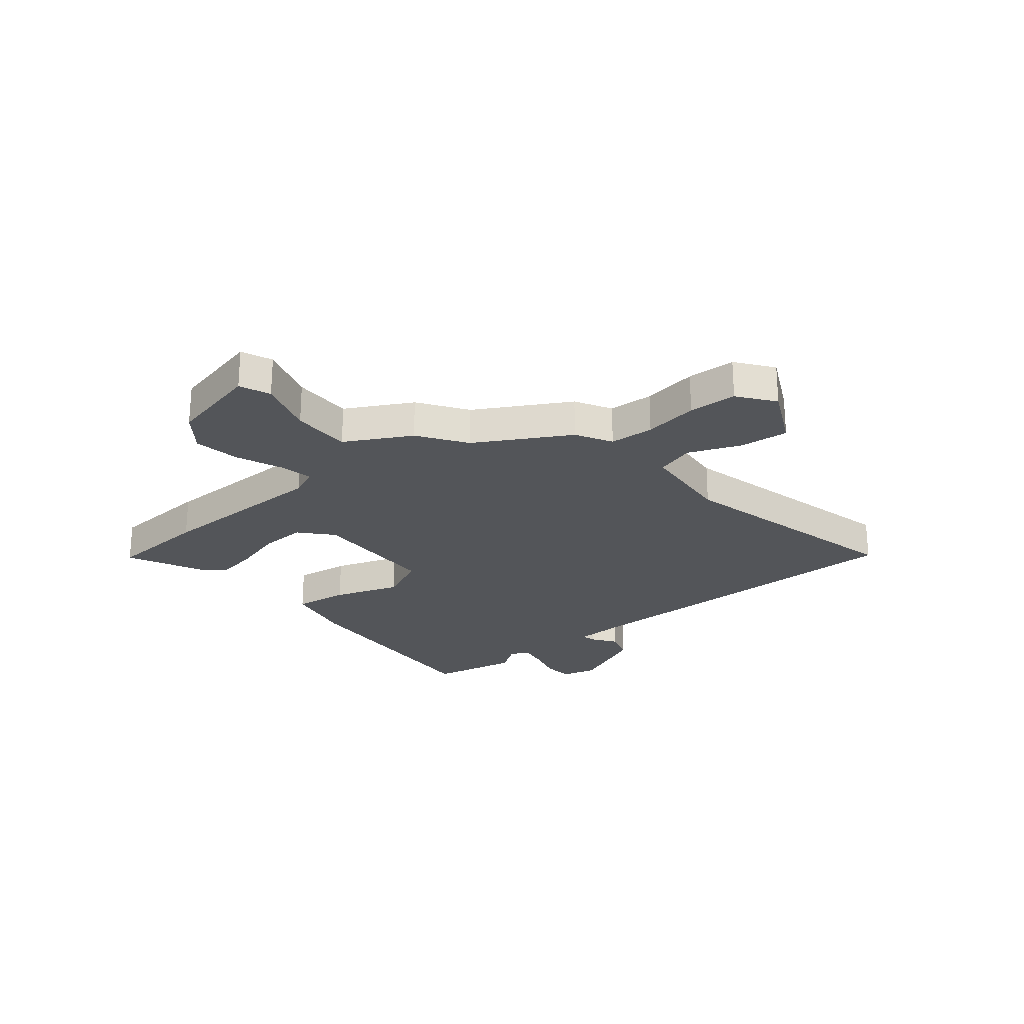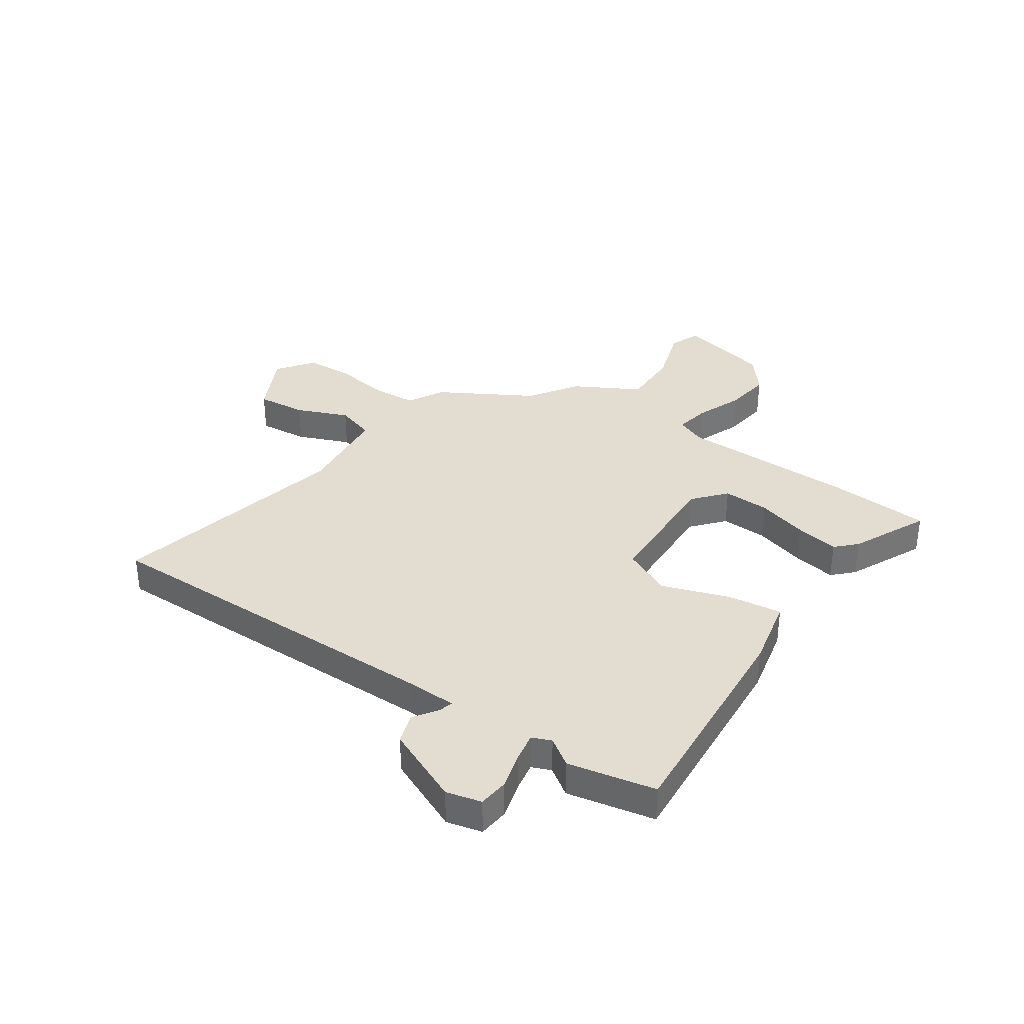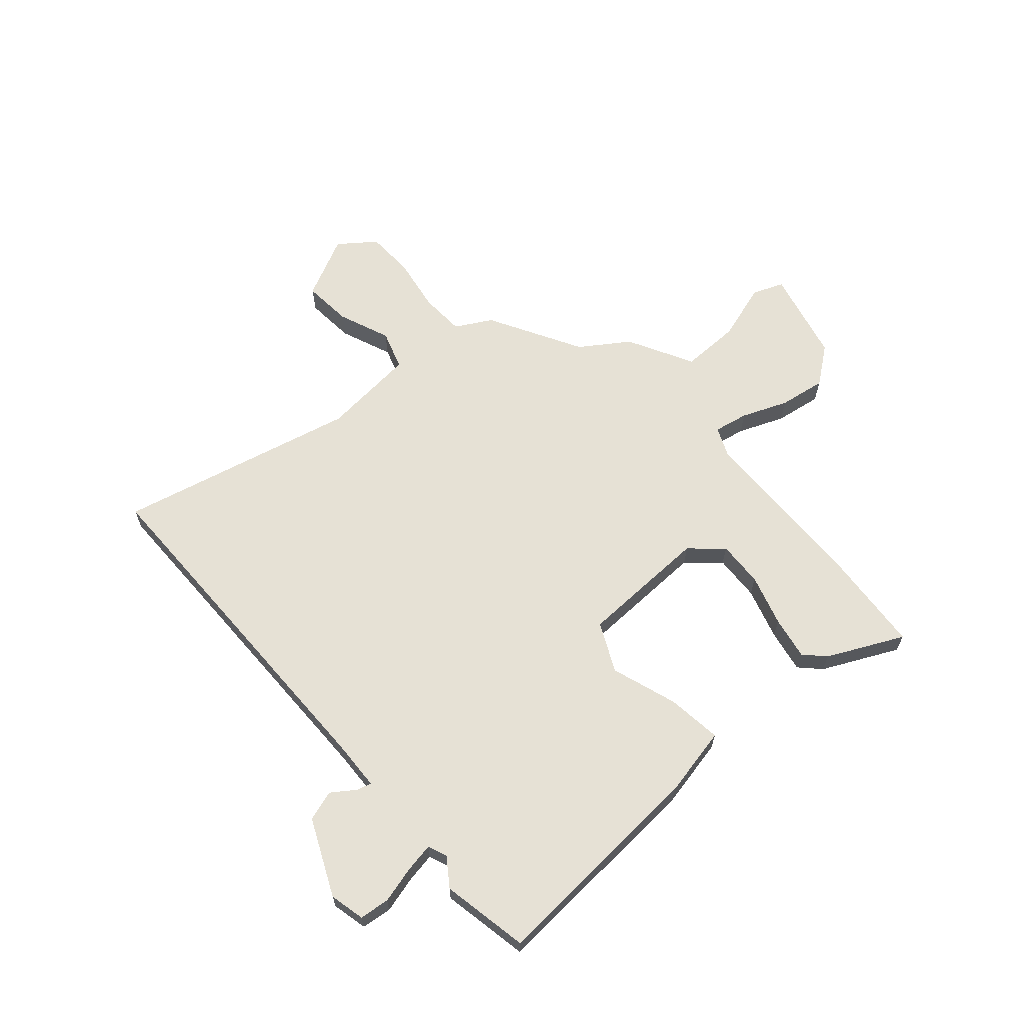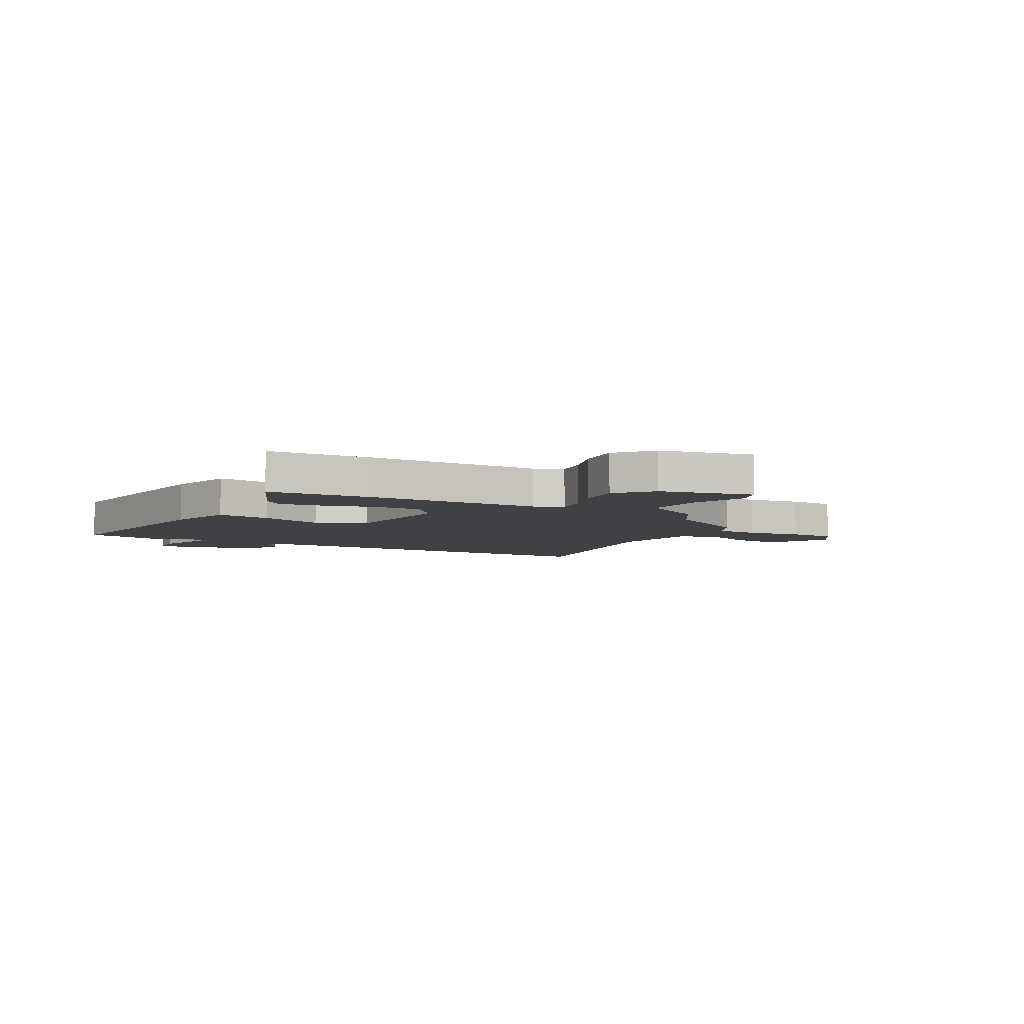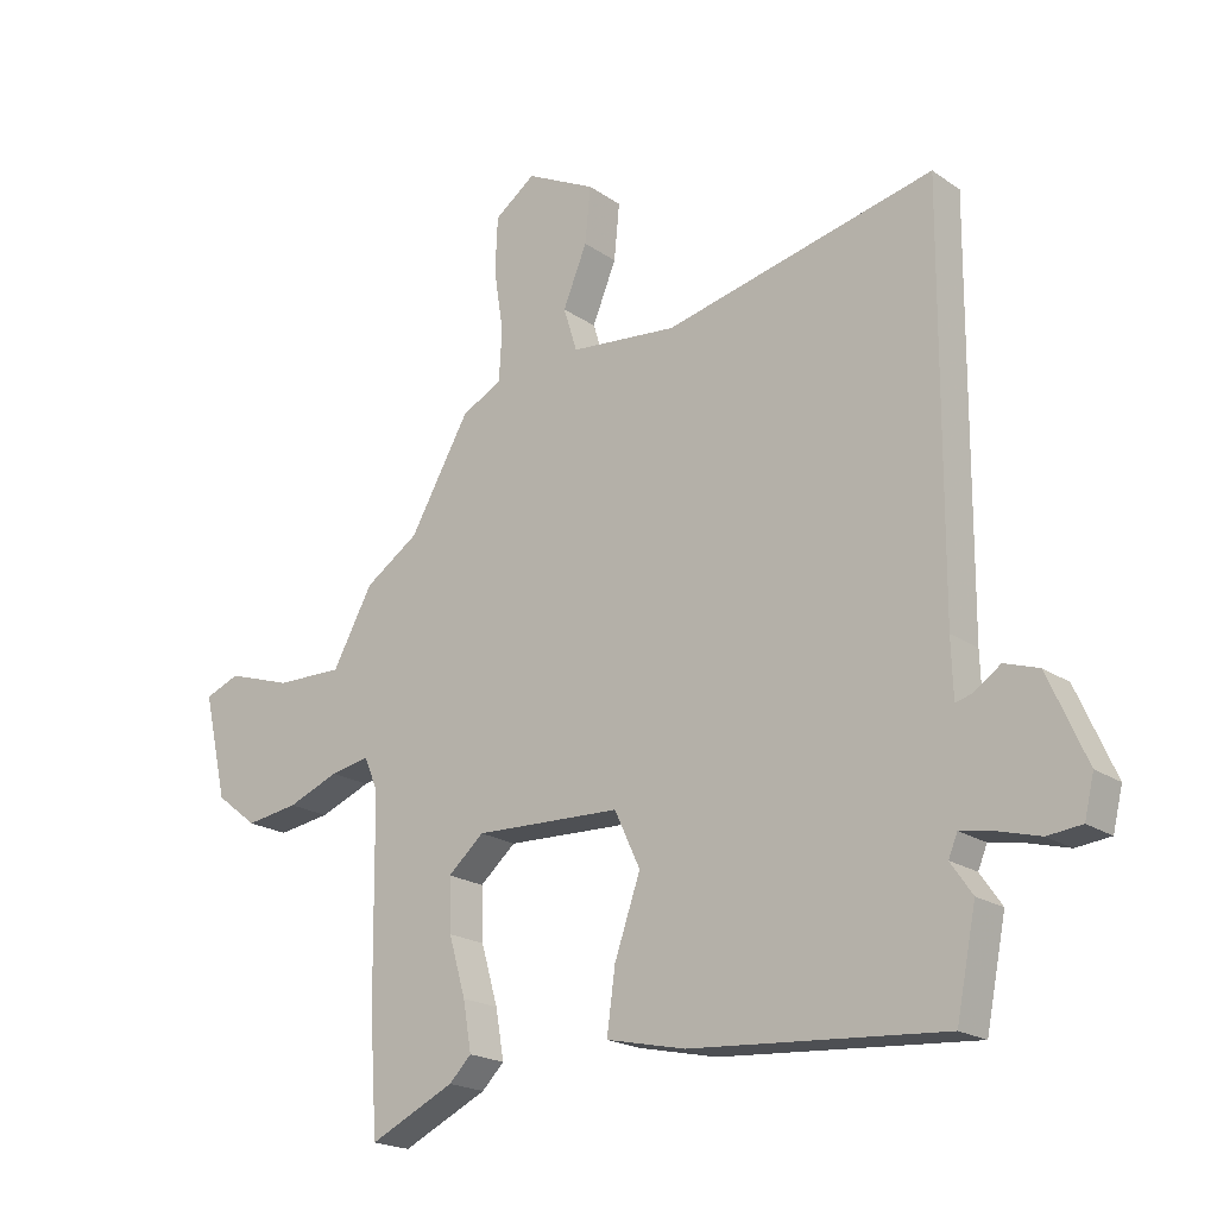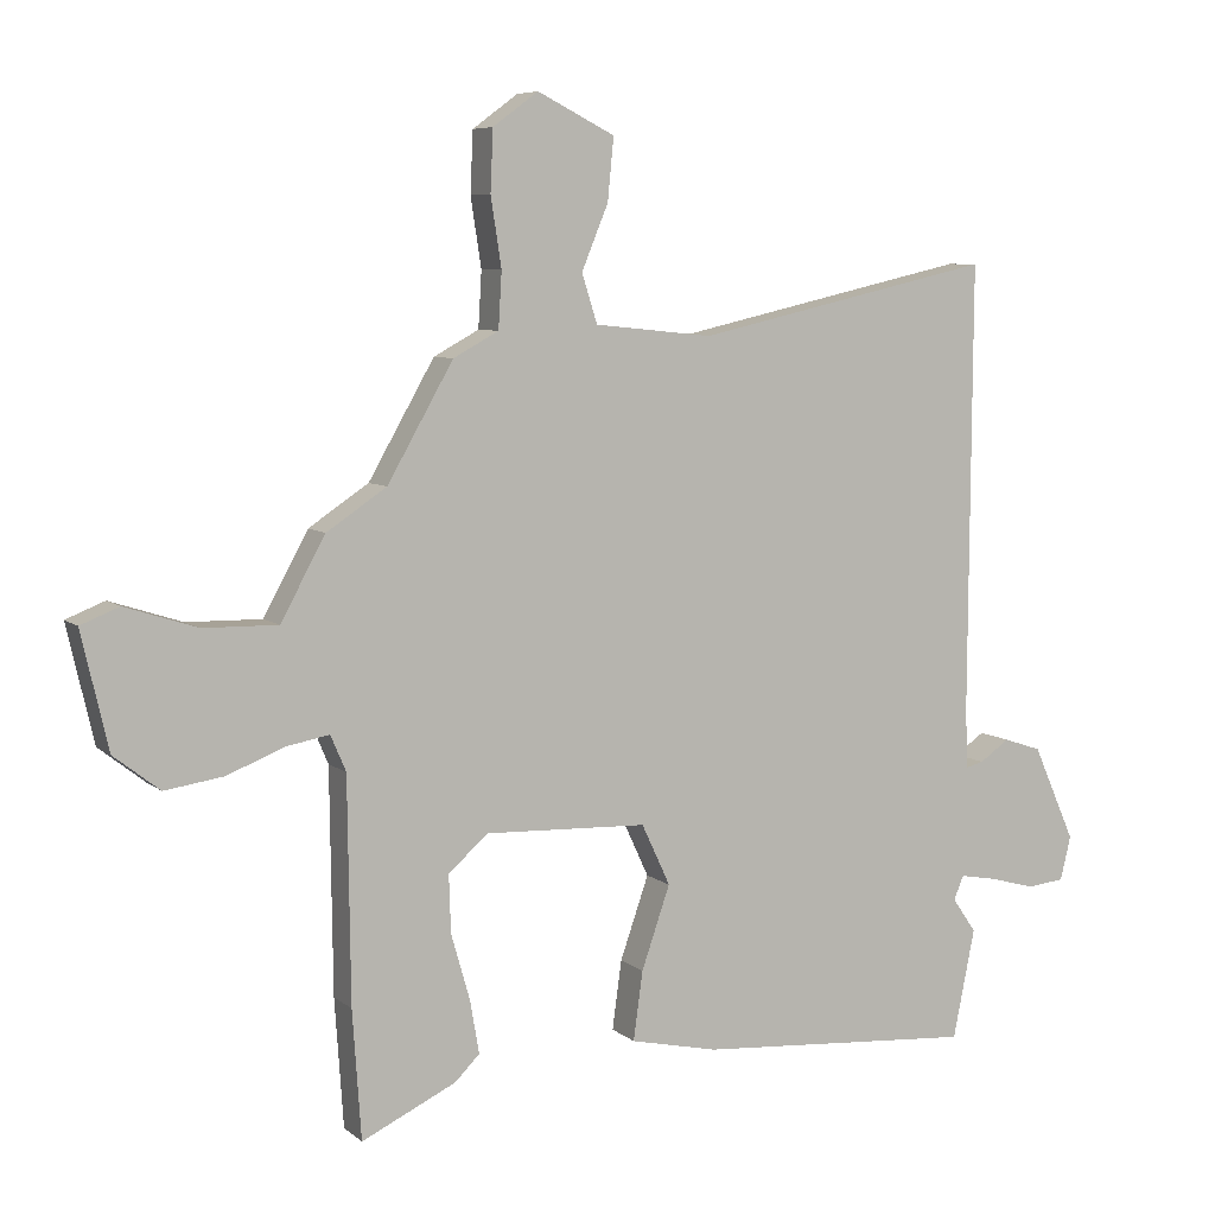
<metadata>
{"format":"obj","ext":"obj","renderer":"f3d","projection":"perspective","resolution":1024,"background":"white","views":[{"elev":-24.4,"azim":-50.3,"up":"+Y"},{"elev":35.2,"azim":124.3,"up":"+Y"},{"elev":64.5,"azim":139.3,"up":"+Y"},{"elev":-5.6,"azim":-120.7,"up":"+Y"},{"elev":-20.1,"azim":38.8,"up":"+Z"},{"elev":6.9,"azim":-25.9,"up":"+Z"}]}
</metadata>
<code>
v 0.501 0.07 0.604
v 0.5 0.07 0.465
v 0.497 0.07 -0.066
v 0.5 0.07 -0.16
v 0.527 0.07 -0.153
v 0.572 0.07 -0.122
v 0.629 0.07 -0.141
v 0.693 0.07 -0.285
v 0.677 0.07 -0.351
v 0.62 0.07 -0.357
v 0.551 0.07 -0.338
v 0.496 0.07 -0.328
v 0.481 0.07 -0.364
v 0.517 0.07 -0.416
v 0.484 0.07 -0.58
v 0.064 0.07 -0.549
v -0.068 0.07 -0.52
v -0.054 0.07 -0.417
v -0.011 0.07 -0.293
v -0.054 0.07 -0.201
v -0.298 0.07 -0.192
v -0.358 0.07 -0.244
v -0.355 0.07 -0.331
v -0.327 0.07 -0.428
v -0.313 0.07 -0.509
v -0.35 0.07 -0.546
v -0.492 0.07 -0.613
v -0.505 0.07 -0.421
v -0.509 0.07 -0.088
v -0.532 0.07 -0.034
v -0.597 0.07 -0.046
v -0.683 0.07 -0.08
v -0.771 0.07 -0.093
v -0.84 0.07 -0.039
v -0.88 0.07 0.135
v -0.822 0.07 0.158
v -0.714 0.07 0.123
v -0.602 0.07 0.121
v -0.535 0.07 0.243
v -0.445 0.07 0.303
v -0.346 0.07 0.476
v -0.278 0.07 0.513
v -0.273 0.07 0.597
v -0.289 0.07 0.7
v -0.285 0.07 0.791
v -0.217 0.07 0.841
v -0.101 0.07 0.783
v -0.11 0.07 0.69
v -0.15 0.07 0.593
v -0.127 0.07 0.52
v 0.051 0.07 0.502
v 0.501 0 0.604
v 0.5 0 0.465
v 0.497 0 -0.066
v 0.5 0 -0.16
v 0.527 0 -0.153
v 0.572 0 -0.122
v 0.629 0 -0.141
v 0.693 0 -0.285
v 0.677 0 -0.351
v 0.62 0 -0.357
v 0.551 0 -0.338
v 0.496 0 -0.328
v 0.481 0 -0.364
v 0.517 0 -0.416
v 0.484 0 -0.58
v 0.064 0 -0.549
v -0.068 0 -0.52
v -0.054 0 -0.417
v -0.011 0 -0.293
v -0.054 0 -0.201
v -0.298 0 -0.192
v -0.358 0 -0.244
v -0.355 0 -0.331
v -0.327 0 -0.428
v -0.313 0 -0.509
v -0.35 0 -0.546
v -0.492 0 -0.613
v -0.505 0 -0.421
v -0.509 0 -0.088
v -0.532 0 -0.034
v -0.597 0 -0.046
v -0.683 0 -0.08
v -0.771 0 -0.093
v -0.84 0 -0.039
v -0.88 0 0.135
v -0.822 0 0.158
v -0.714 0 0.123
v -0.602 0 0.121
v -0.535 0 0.243
v -0.445 0 0.303
v -0.346 0 0.476
v -0.278 0 0.513
v -0.273 0 0.597
v -0.289 0 0.7
v -0.285 0 0.791
v -0.217 0 0.841
v -0.101 0 0.783
v -0.11 0 0.69
v -0.15 0 0.593
v -0.127 0 0.52
v 0.051 0 0.502
f 47 48 49
f 46 47 49
f 45 46 49
f 44 45 49
f 43 44 49
f 42 43 49 50
f 42 50 51
f 41 42 51
f 40 41 51
f 51 1 2
f 40 51 2
f 39 40 2
f 38 39 2
f 35 36 37
f 34 35 37
f 33 34 37
f 32 33 37
f 31 32 37
f 30 31 37 38
f 27 28 29
f 26 27 29
f 25 26 29
f 24 25 29
f 23 24 29
f 22 23 29 30
f 21 22 30 38
f 17 18 19
f 16 17 19
f 15 16 19
f 14 15 19
f 13 14 19
f 12 13 19 20
f 11 12 20
f 9 10 11
f 8 9 11
f 7 8 11
f 6 7 11
f 5 6 11
f 4 5 11
f 4 11 20
f 20 21 38
f 4 20 38
f 3 4 38
f 2 3 38
f 100 99 98
f 100 98 97
f 100 97 96
f 100 96 95
f 100 95 94
f 101 100 94 93
f 102 101 93
f 102 93 92
f 102 92 91
f 53 52 102
f 53 102 91
f 53 91 90
f 53 90 89
f 88 87 86
f 88 86 85
f 88 85 84
f 88 84 83
f 88 83 82
f 89 88 82 81
f 80 79 78
f 80 78 77
f 80 77 76
f 80 76 75
f 80 75 74
f 81 80 74 73
f 89 81 73 72
f 70 69 68
f 70 68 67
f 70 67 66
f 70 66 65
f 70 65 64
f 71 70 64 63
f 71 63 62
f 62 61 60
f 62 60 59
f 62 59 58
f 62 58 57
f 62 57 56
f 62 56 55
f 71 62 55
f 89 72 71
f 89 71 55
f 89 55 54
f 89 54 53
f 1 52 53 2
f 2 53 54 3
f 3 54 55 4
f 4 55 56 5
f 5 56 57 6
f 6 57 58 7
f 7 58 59 8
f 8 59 60 9
f 9 60 61 10
f 10 61 62 11
f 11 62 63 12
f 12 63 64 13
f 13 64 65 14
f 14 65 66 15
f 15 66 67 16
f 16 67 68 17
f 17 68 69 18
f 18 69 70 19
f 19 70 71 20
f 20 71 72 21
f 21 72 73 22
f 22 73 74 23
f 23 74 75 24
f 24 75 76 25
f 25 76 77 26
f 26 77 78 27
f 27 78 79 28
f 28 79 80 29
f 29 80 81 30
f 30 81 82 31
f 31 82 83 32
f 32 83 84 33
f 33 84 85 34
f 34 85 86 35
f 35 86 87 36
f 36 87 88 37
f 37 88 89 38
f 38 89 90 39
f 39 90 91 40
f 40 91 92 41
f 41 92 93 42
f 42 93 94 43
f 43 94 95 44
f 44 95 96 45
f 45 96 97 46
f 46 97 98 47
f 47 98 99 48
f 48 99 100 49
f 49 100 101 50
f 50 101 102 51
f 51 102 52 1

</code>
